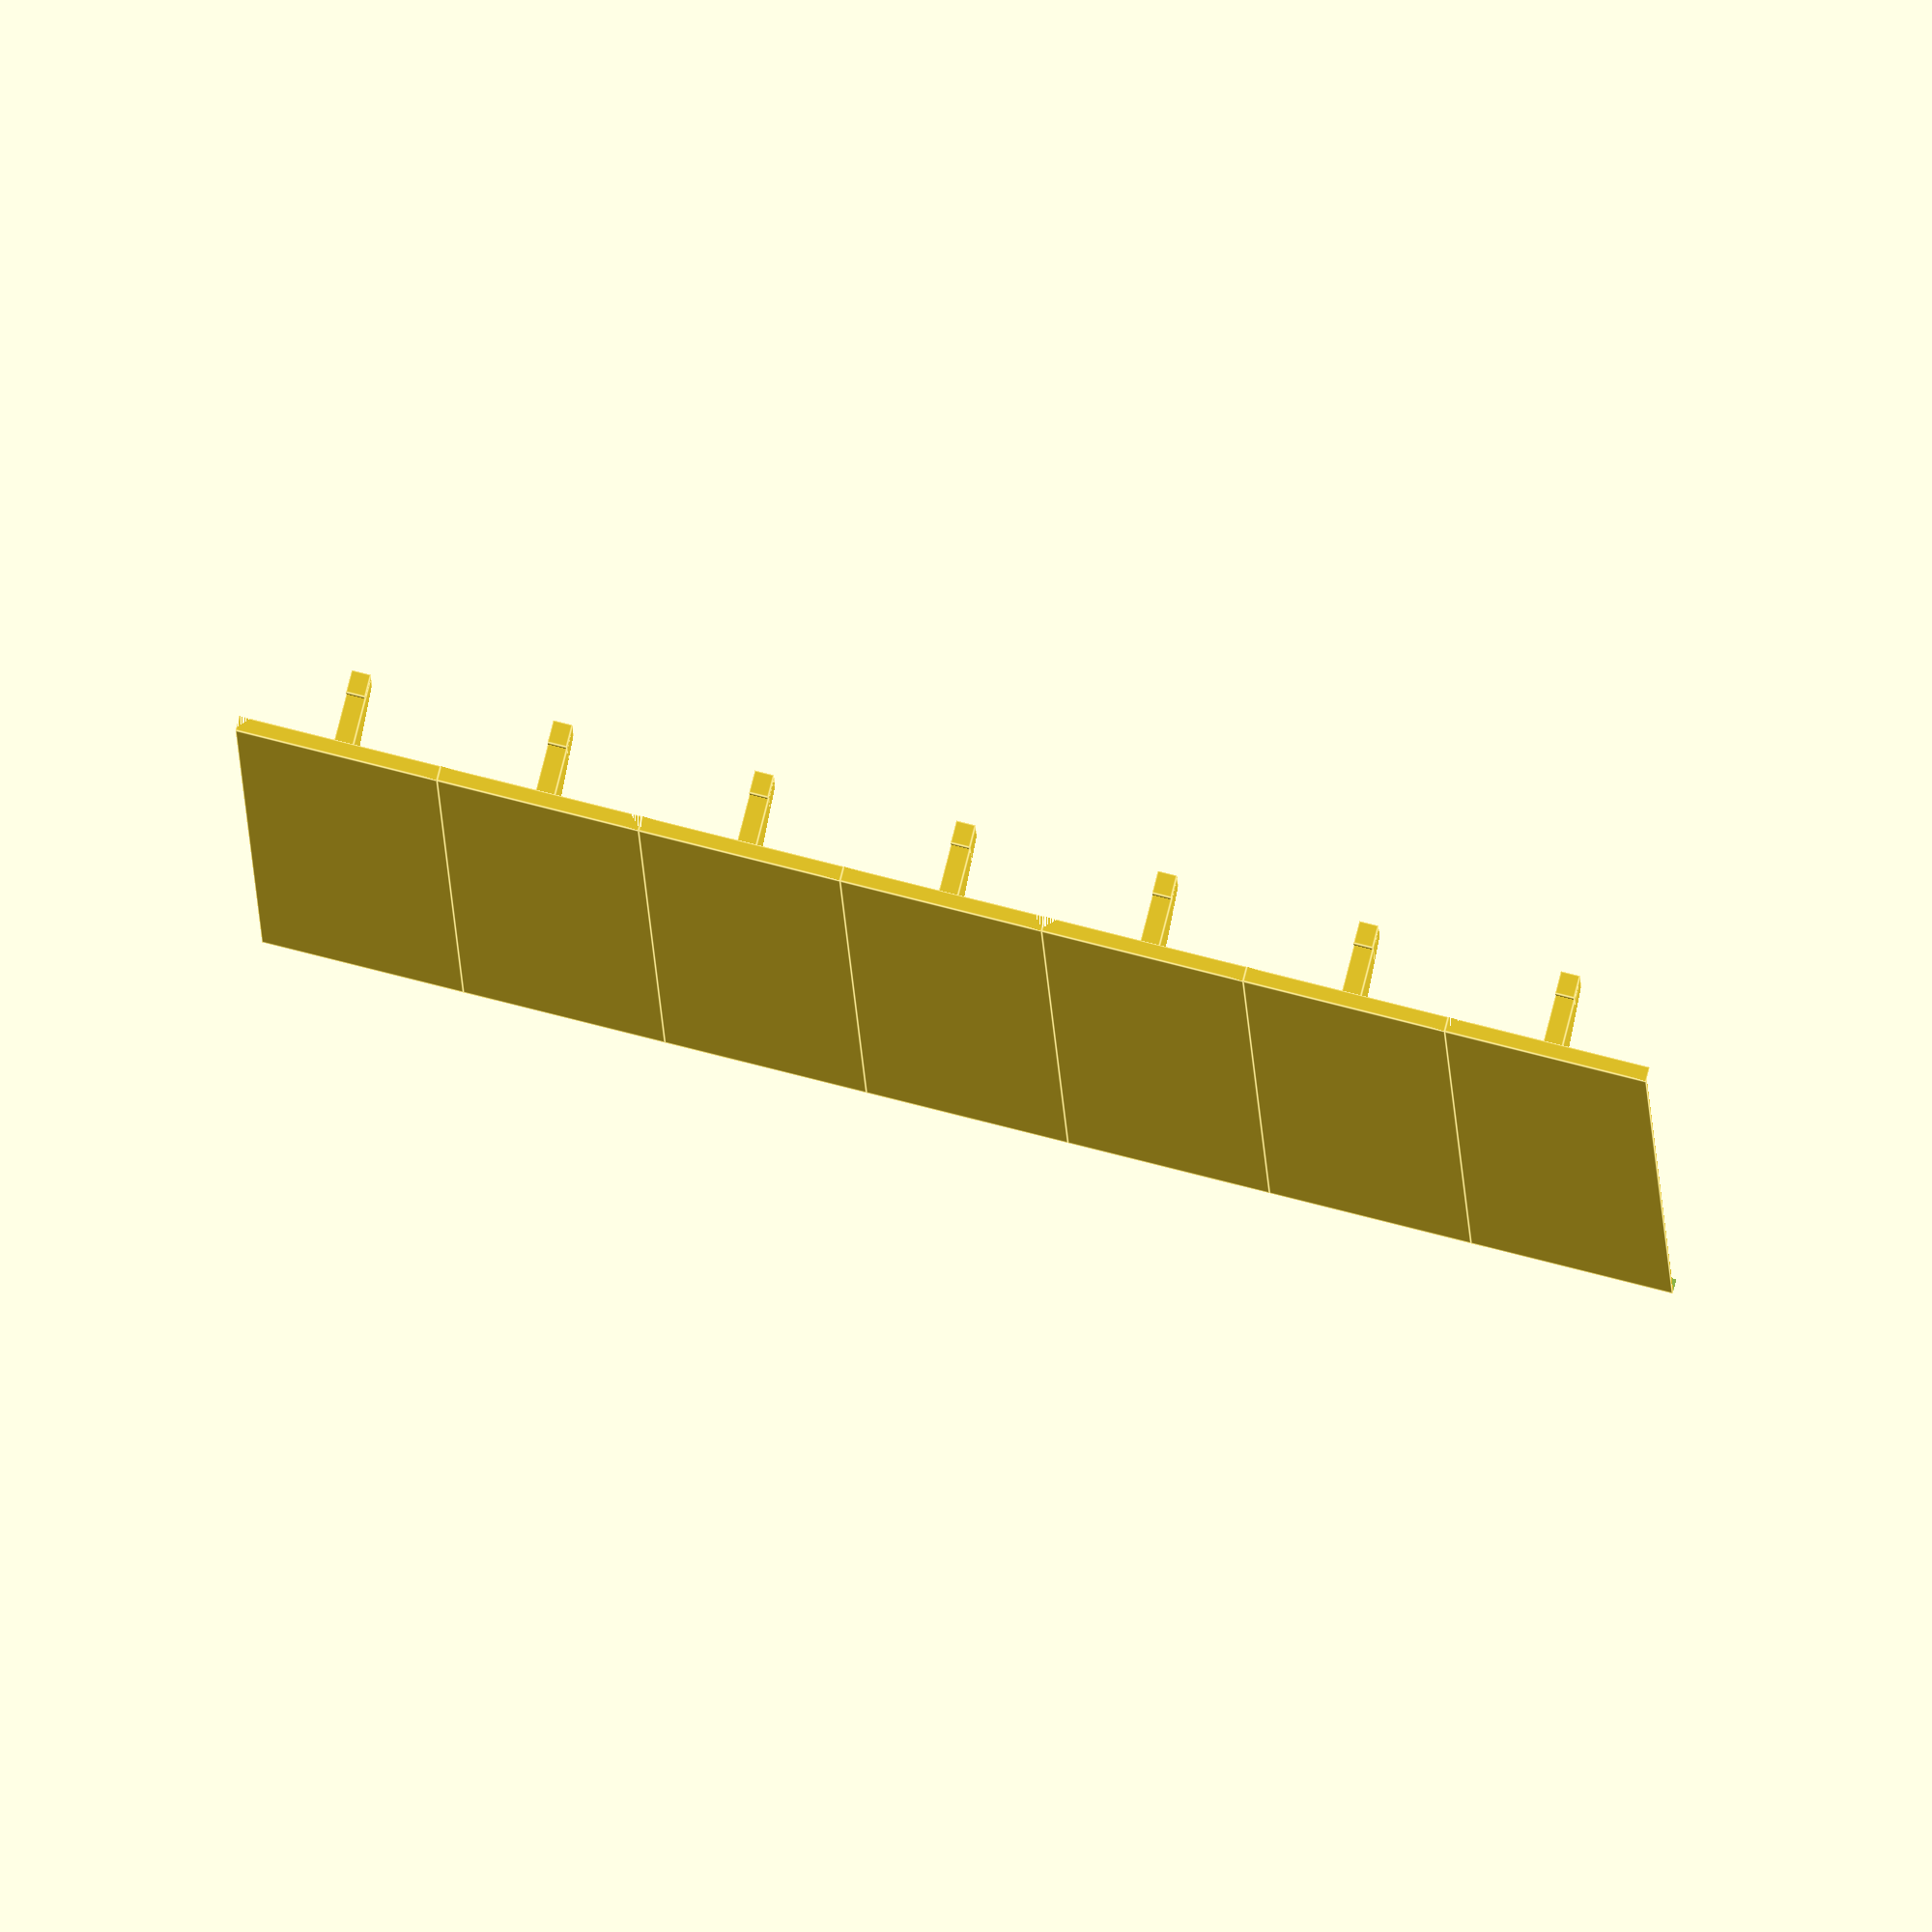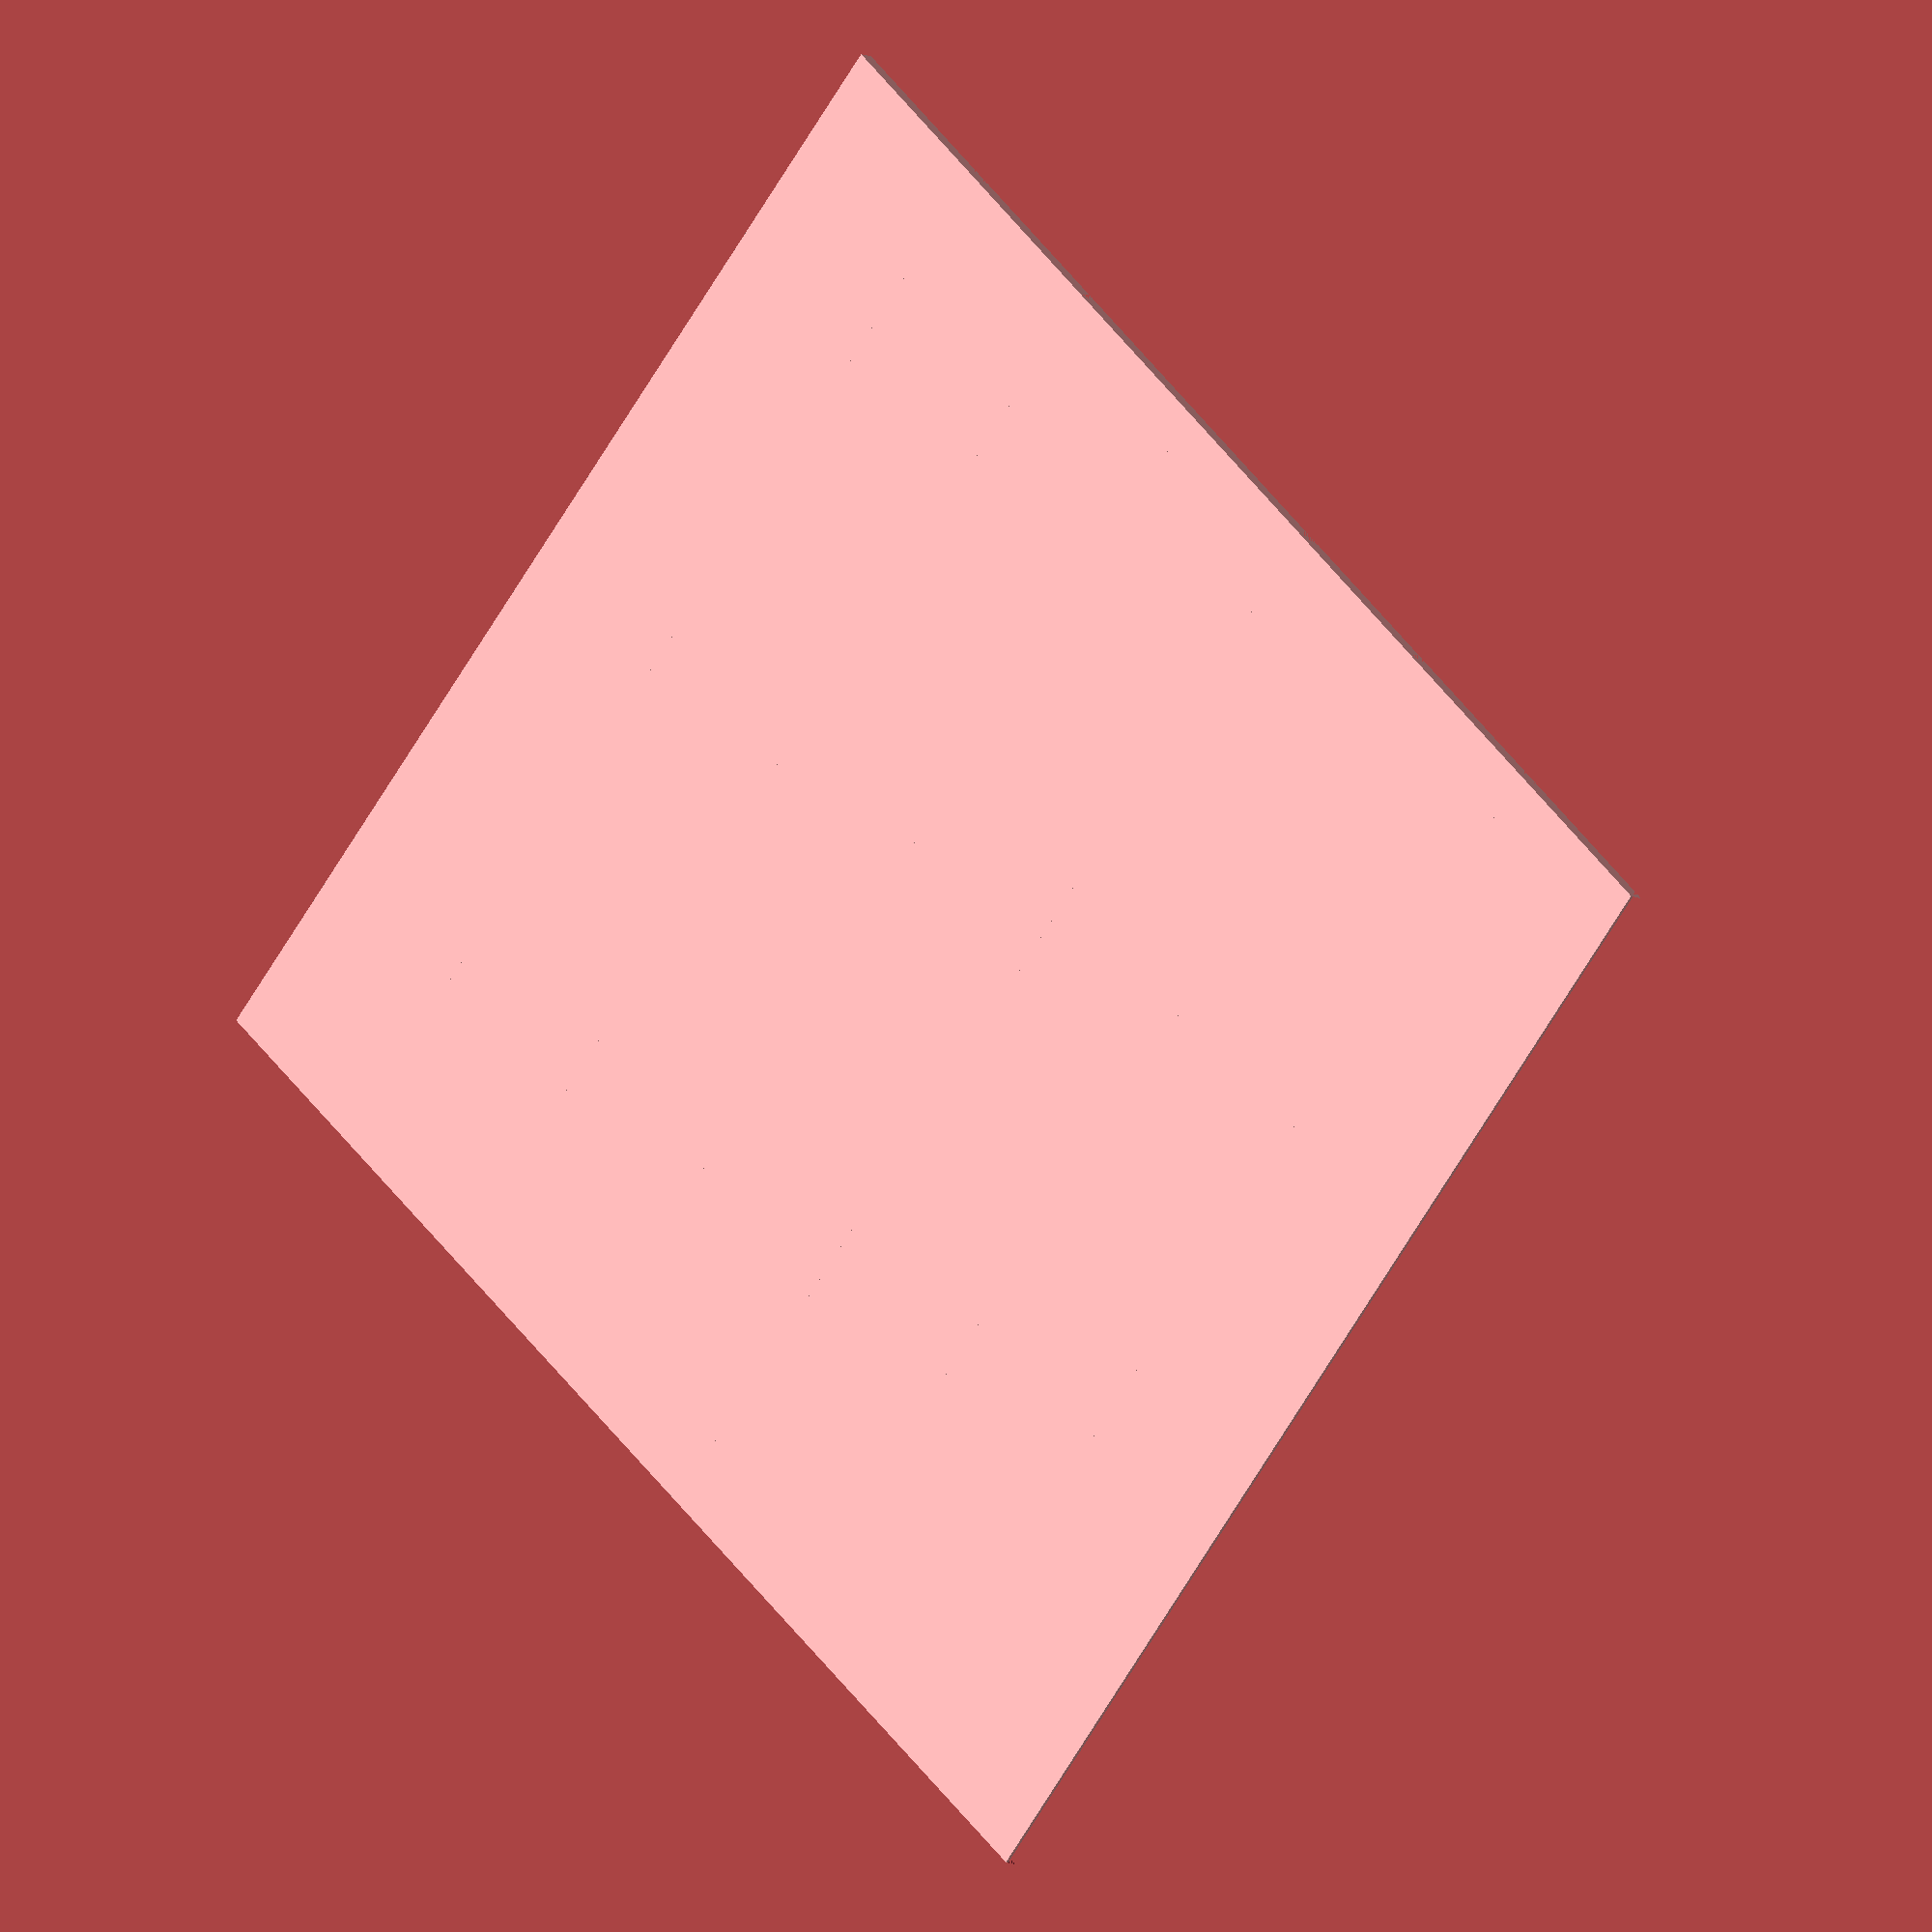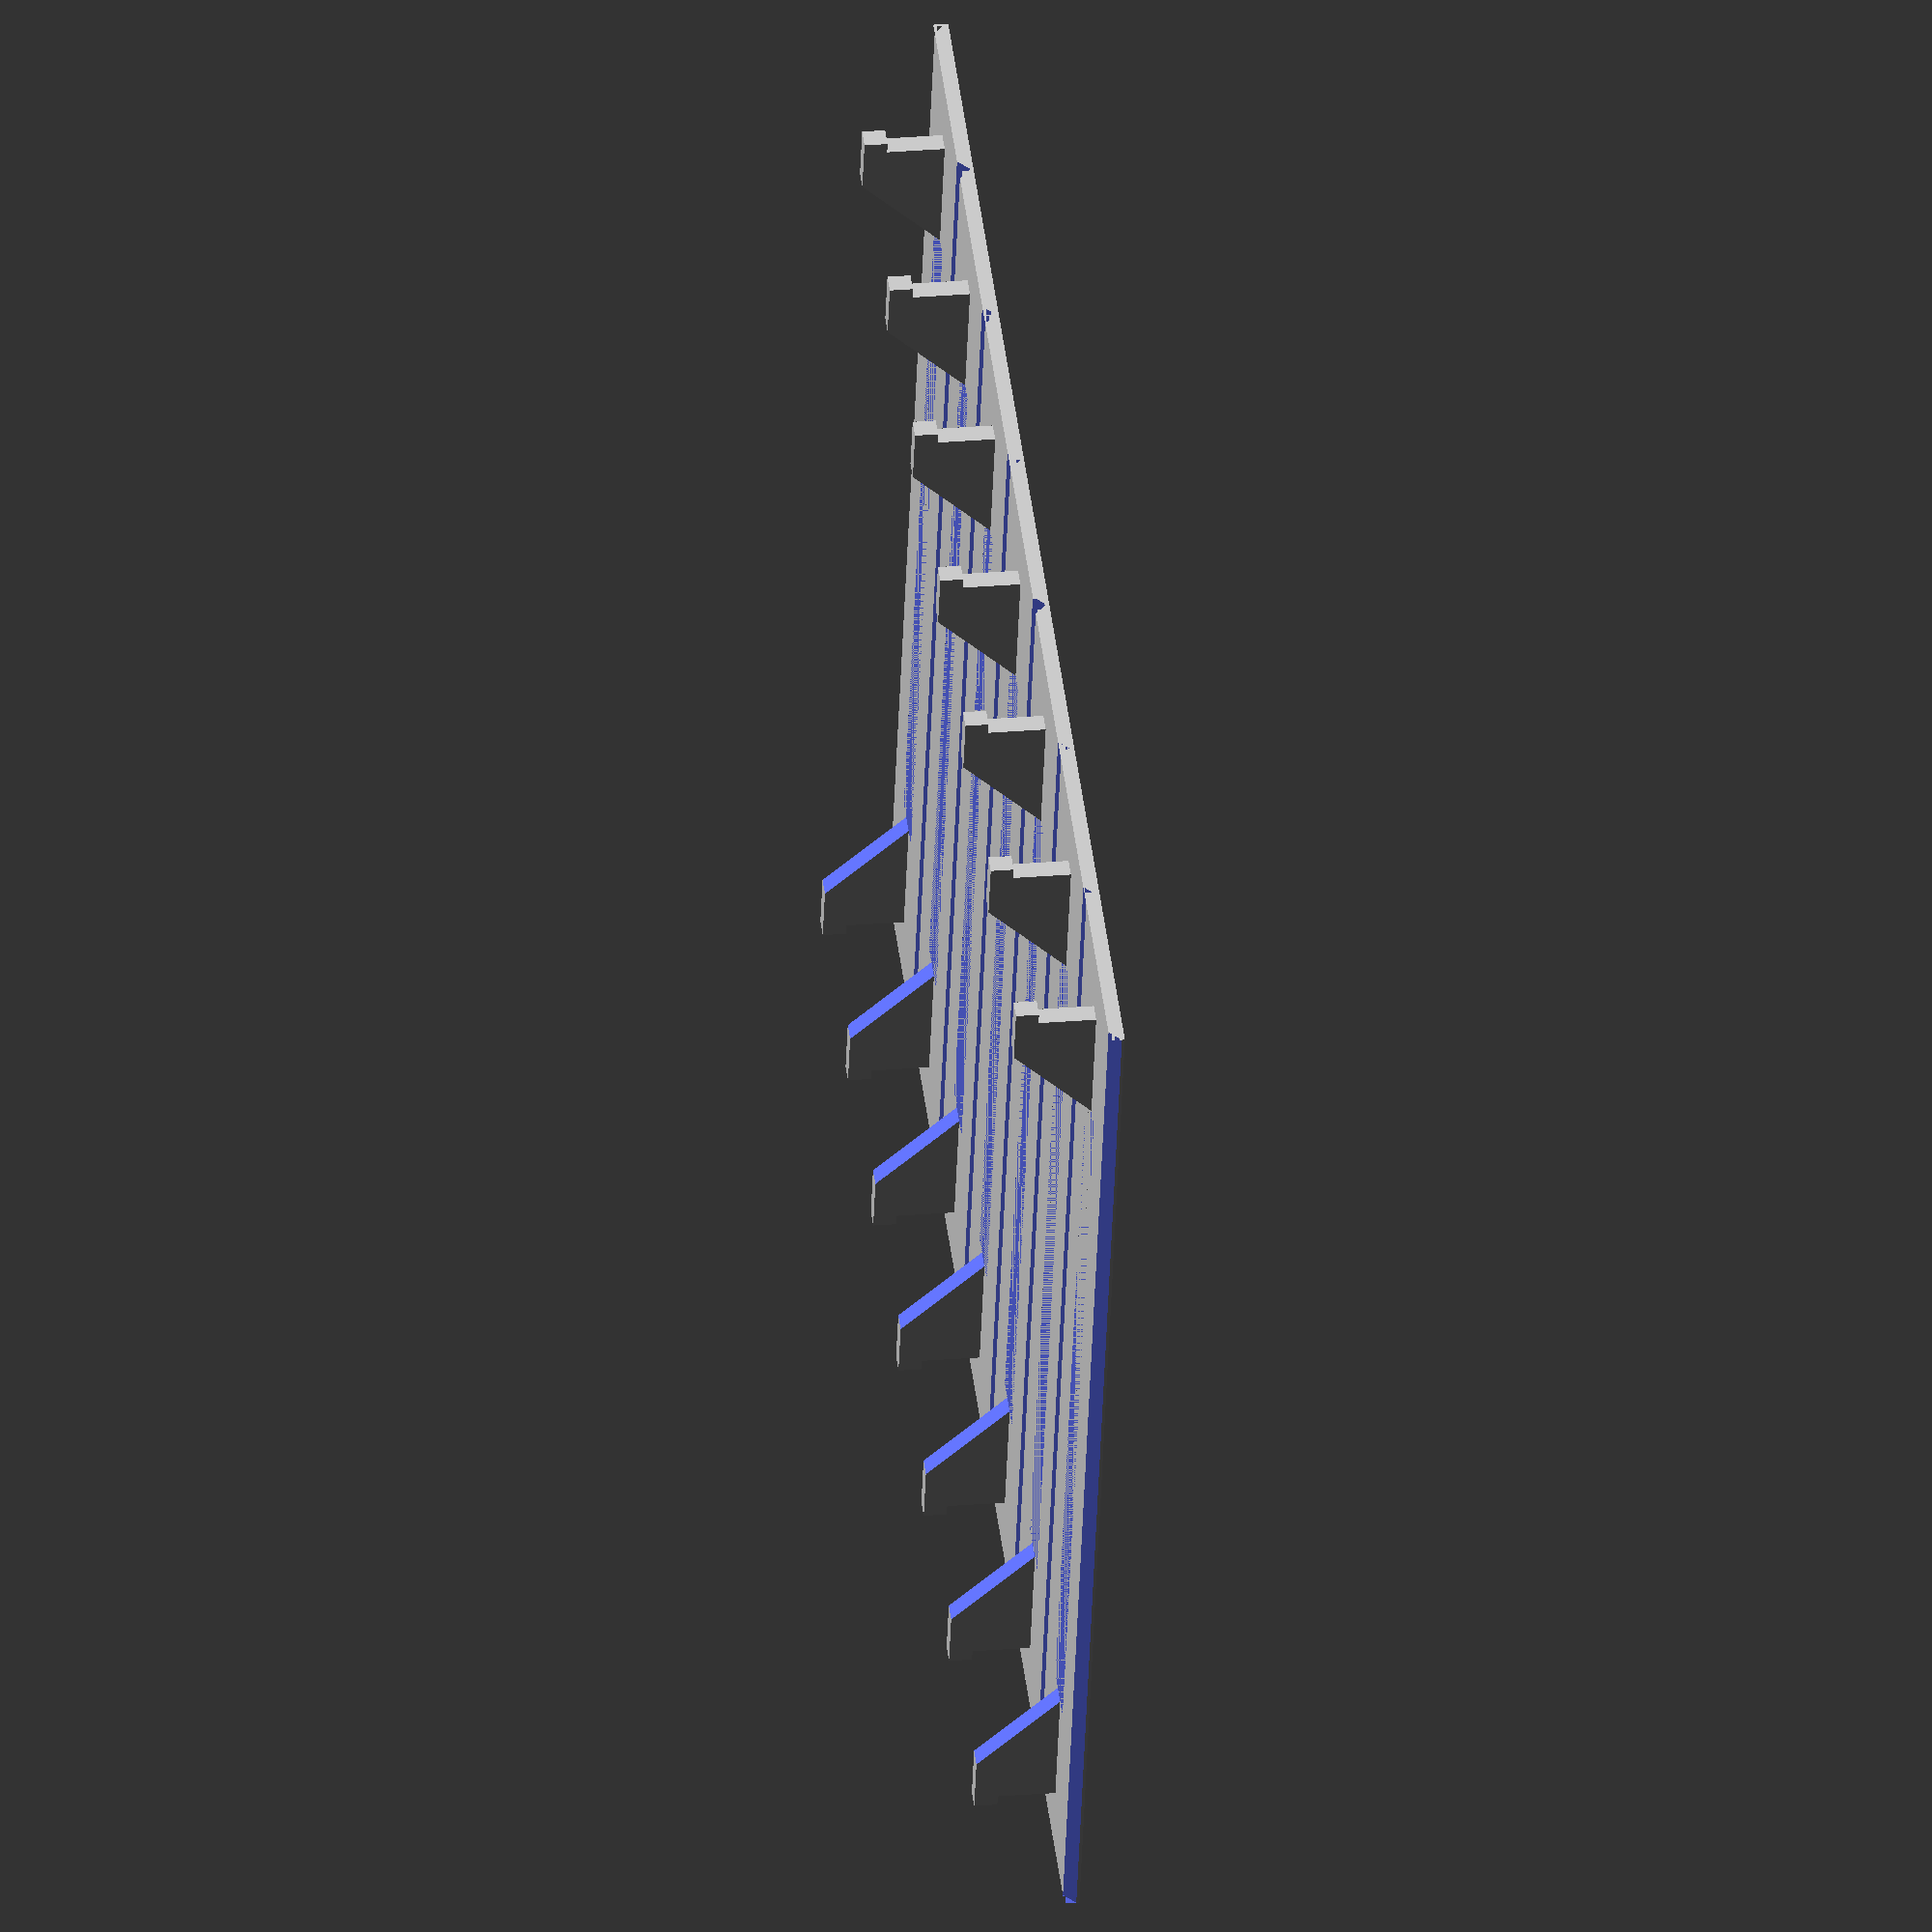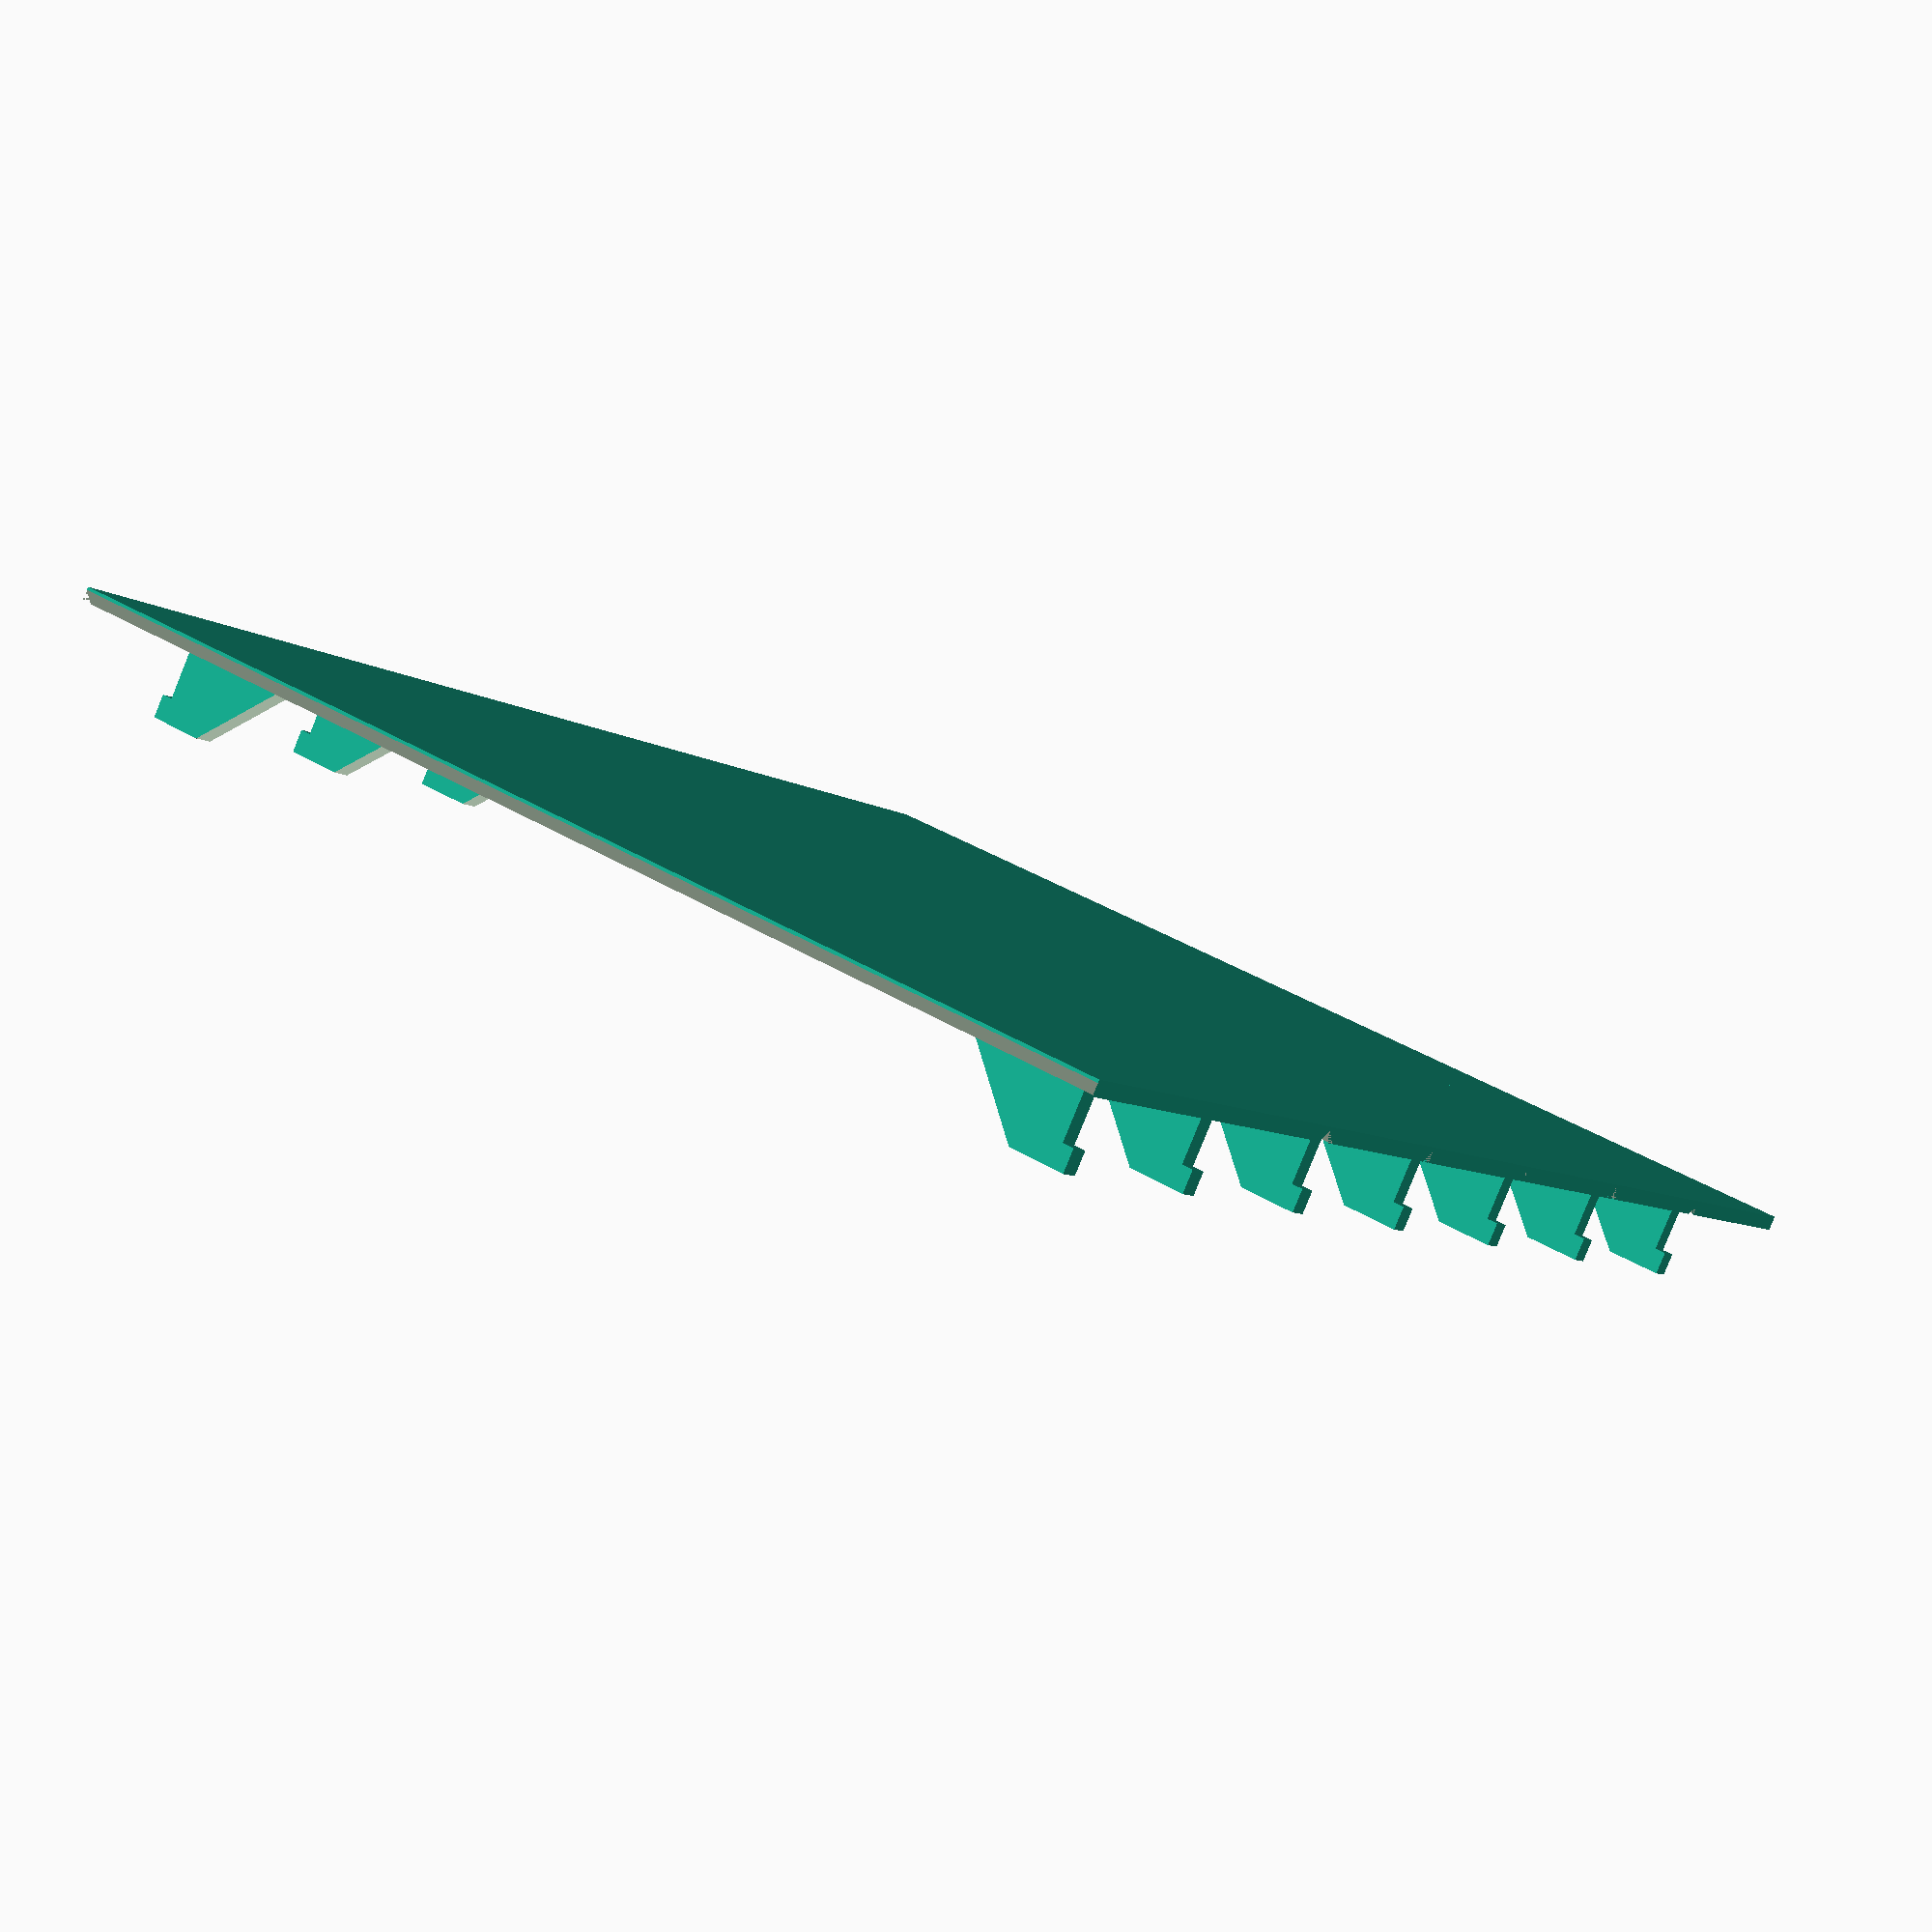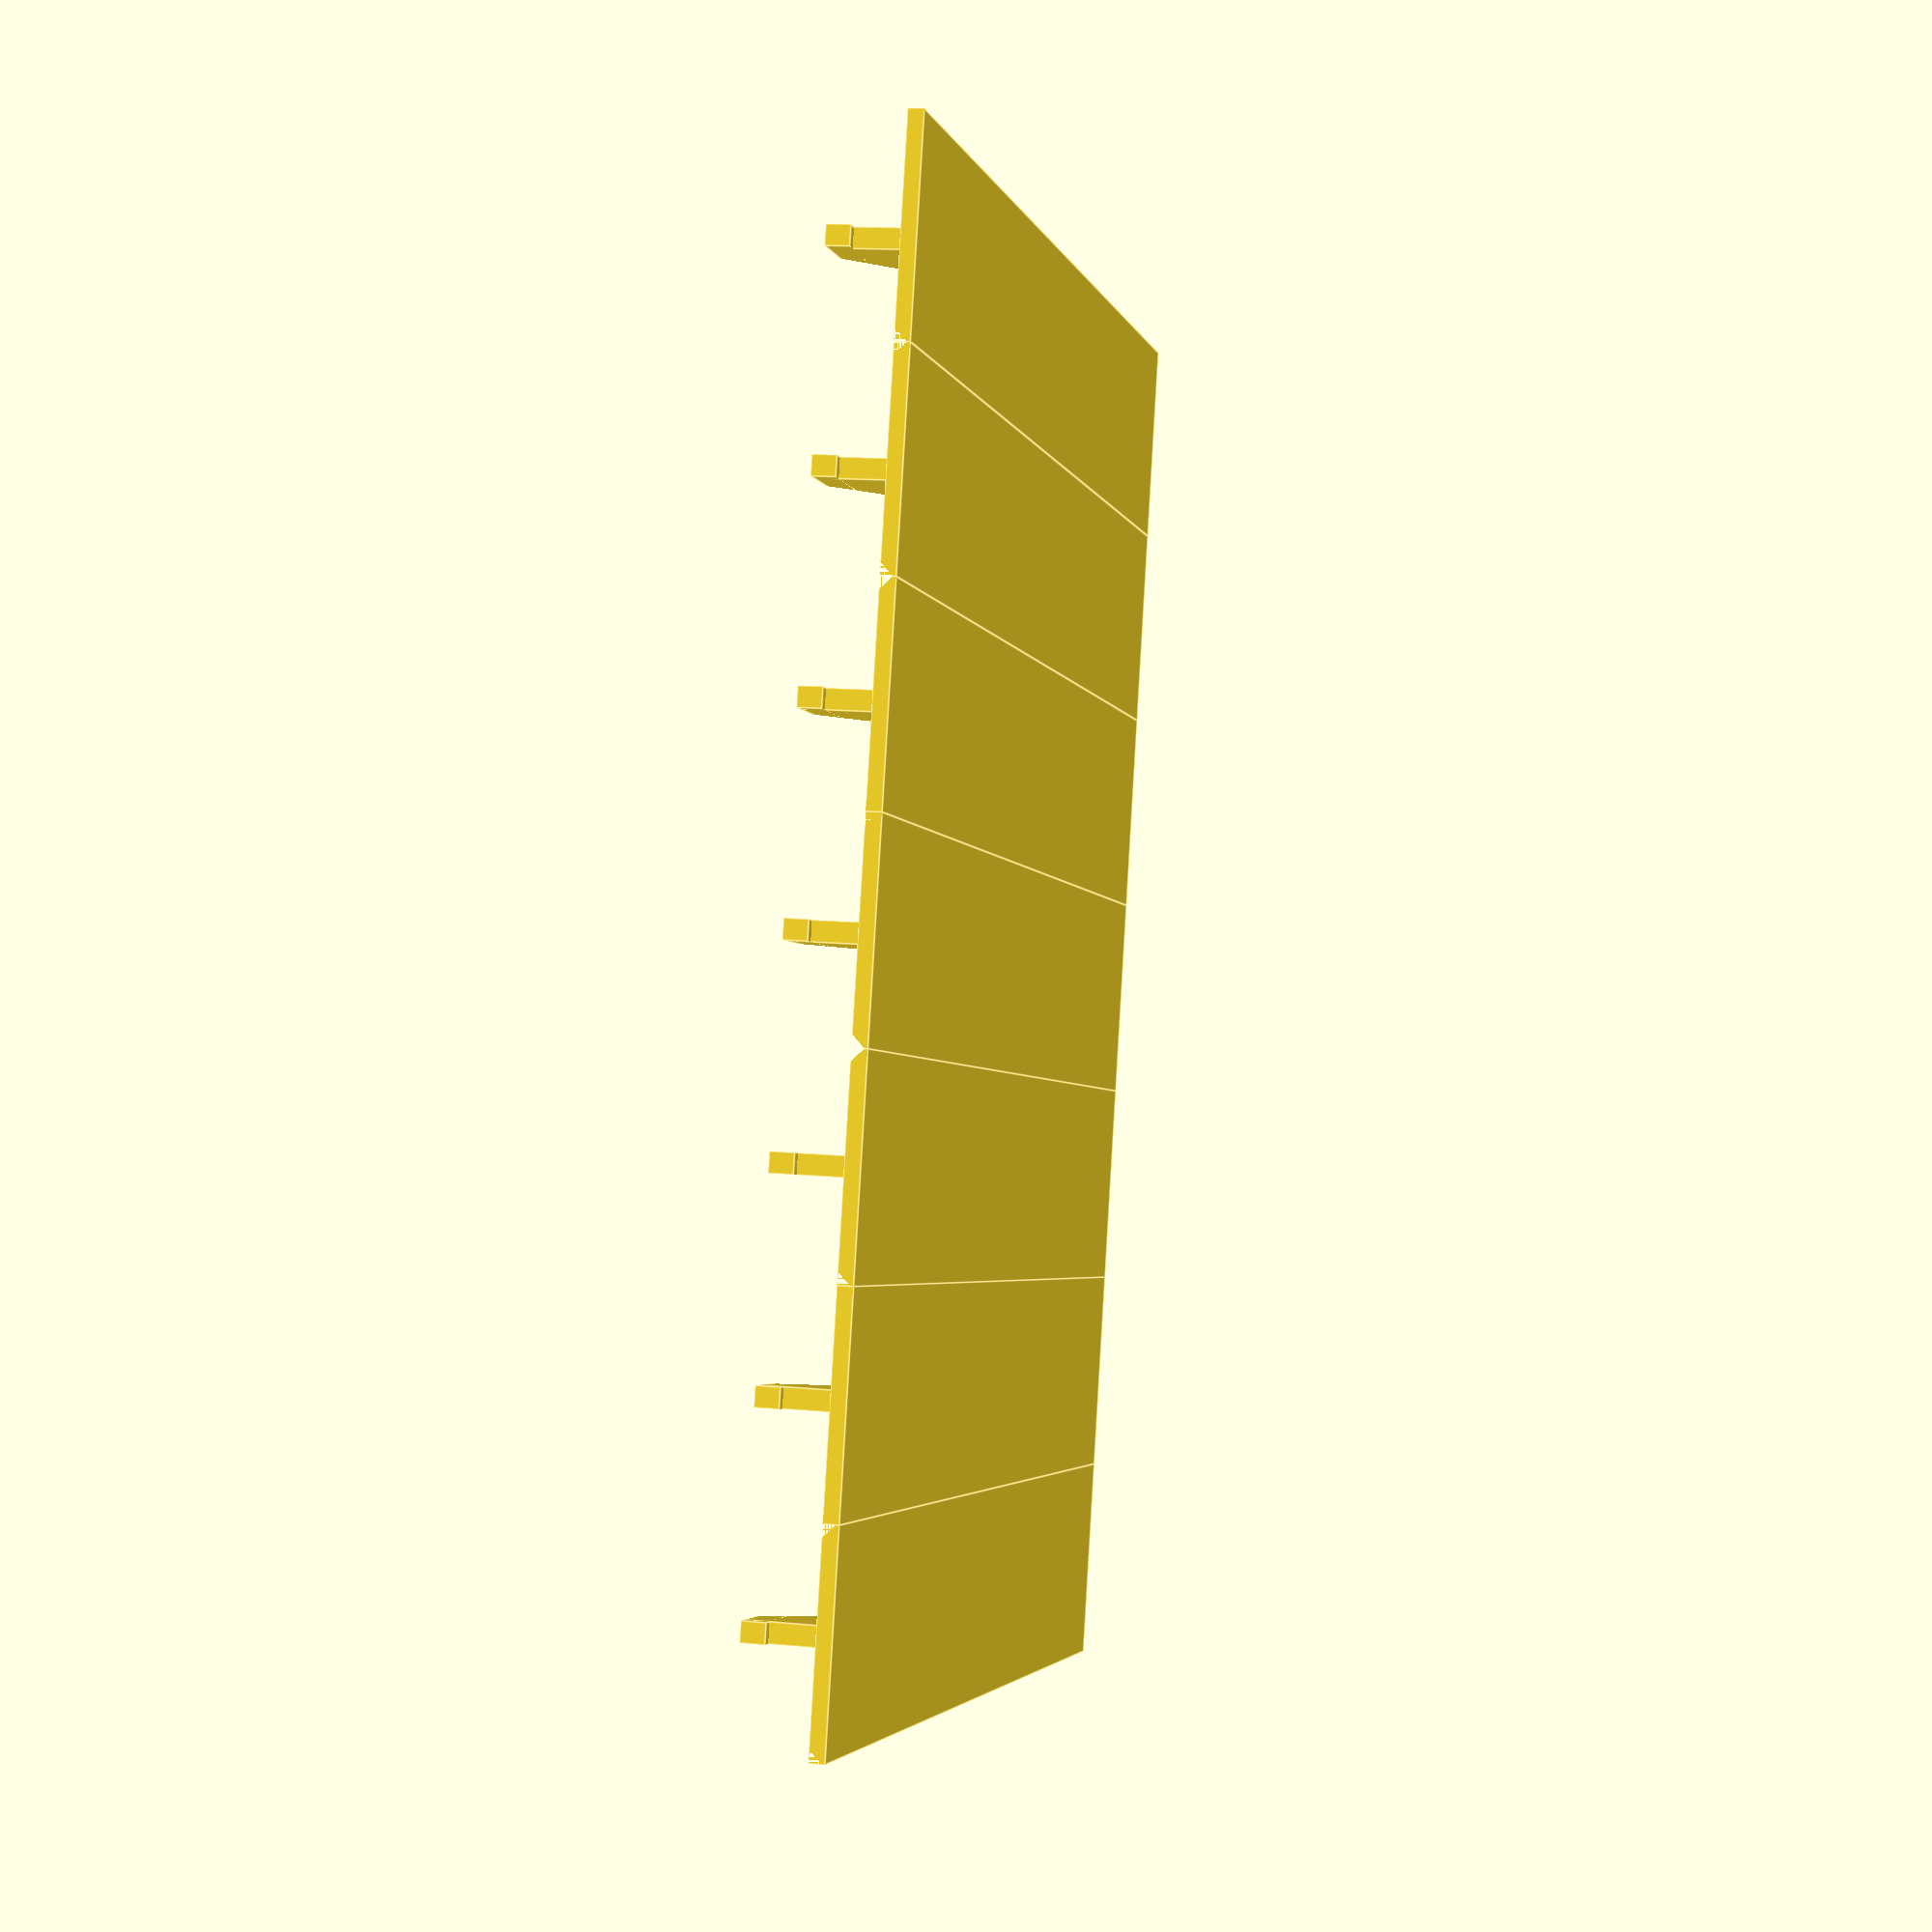
<openscad>
/* 
**
** Cache boitier DIN
**
** 0.3; 0.35
** 100%; rectilinear; fill angle = 0
** filament diametre = 2.2
** 210; 210
** 75; 55
*/

wElem = 8.96;  // 8.74 auparavant
               // 1 module = 17,9 mm
hElem = 52;
hHole = 46.6;
eElem = 0.65;
wRay = 0.85;
hRay = 3.5;
hTop = 2;
grip = 0.5;
eCase = 2.5;

// Appel de la fonction principale, en indiquant le nombre d'éléments
cacheDIN(7);


module cacheDIN(nElem) {
  x = (hElem-hHole)/2+hTop+hRay;
  m = (wElem-wRay)/2-wRay;
  for (n = [0 : nElem-1]) {
    translate([n*wElem, 0, 0]) difference() {
      union() {
        // plaque de base
        cube([wElem, hElem, eElem]);
        // arrête de maintient
        translate([(wElem-wRay)/2, (hElem-hHole)/2, eElem]) cube([wRay, hHole, hRay]);
        translate([(wElem-wRay)/2, (hElem-hHole)/2-grip, eElem+eCase]) cube([wRay, hHole+grip*2, hRay-eCase]);
      }
      union() {
        for (i = [0, 1]) {
          translate([i*wElem, 0, eElem*1.2]) rotate([-90, 0, 0]) cylinder(d=eElem*2, h=hElem, $fn=4);
        }
        // creux dans l'arrête de maintient
        hull() {  
          translate([m, x, hRay+eElem]) rotate([0, 90, 0]) cylinder(d=hRay*2, h=wRay*3, $fn=4);
          translate([m, hElem-x, hRay+eElem]) rotate([0, 90, 0]) cylinder(d=hRay*2, h=wRay*3, $fn=4);
        }
      }
    }
  }
}


</openscad>
<views>
elev=279.8 azim=181.3 roll=194.4 proj=o view=edges
elev=12.6 azim=315.6 roll=222.3 proj=o view=solid
elev=332.8 azim=17.3 roll=82.7 proj=o view=solid
elev=263.9 azim=56.2 roll=22.1 proj=p view=wireframe
elev=347.2 azim=74.3 roll=102.6 proj=p view=edges
</views>
